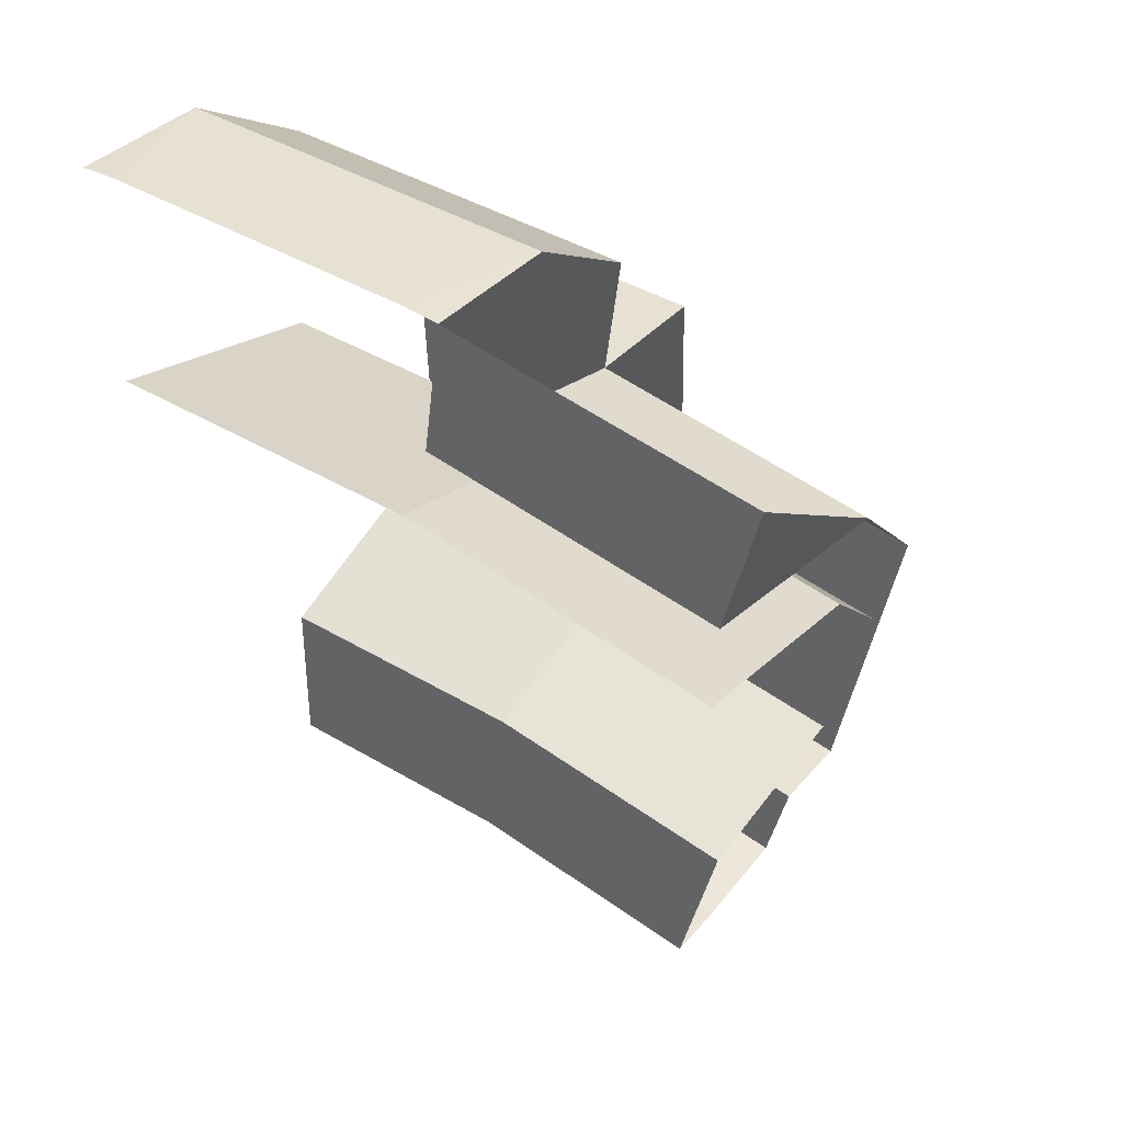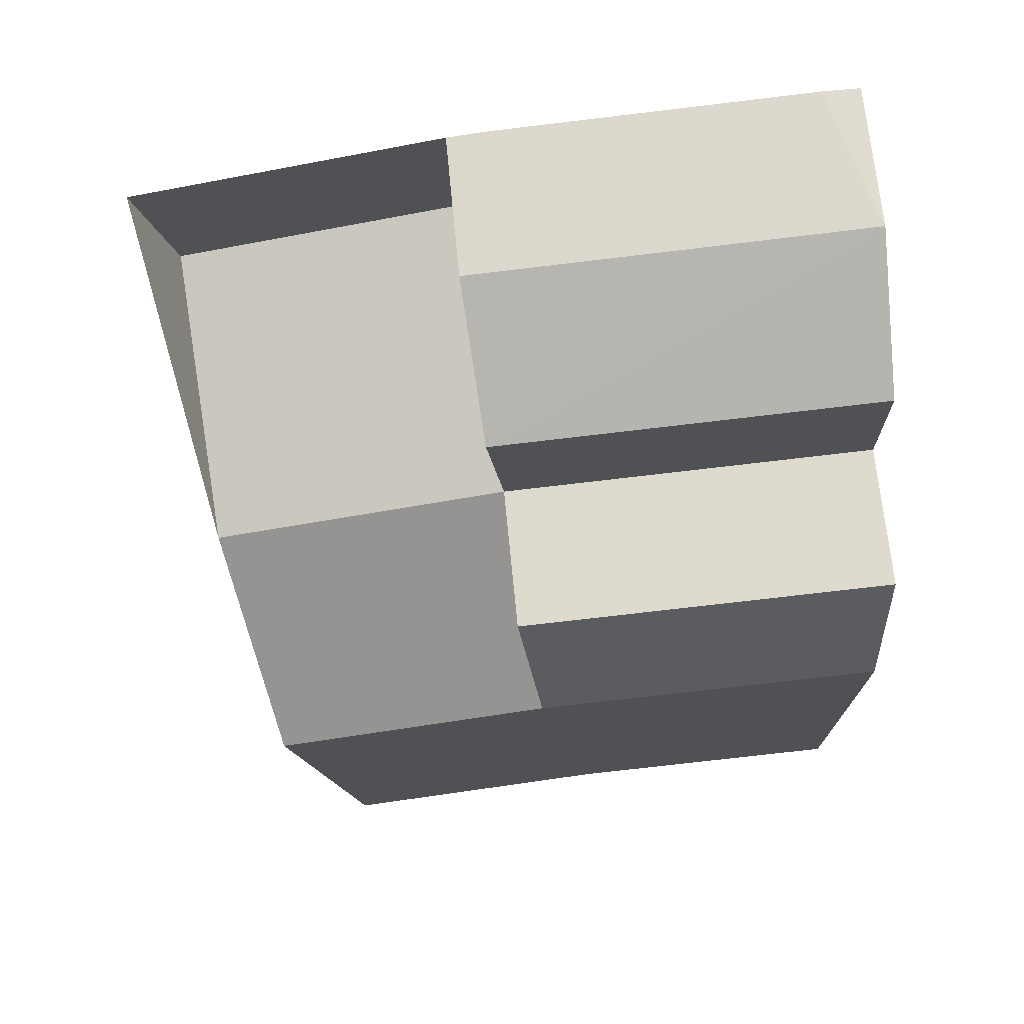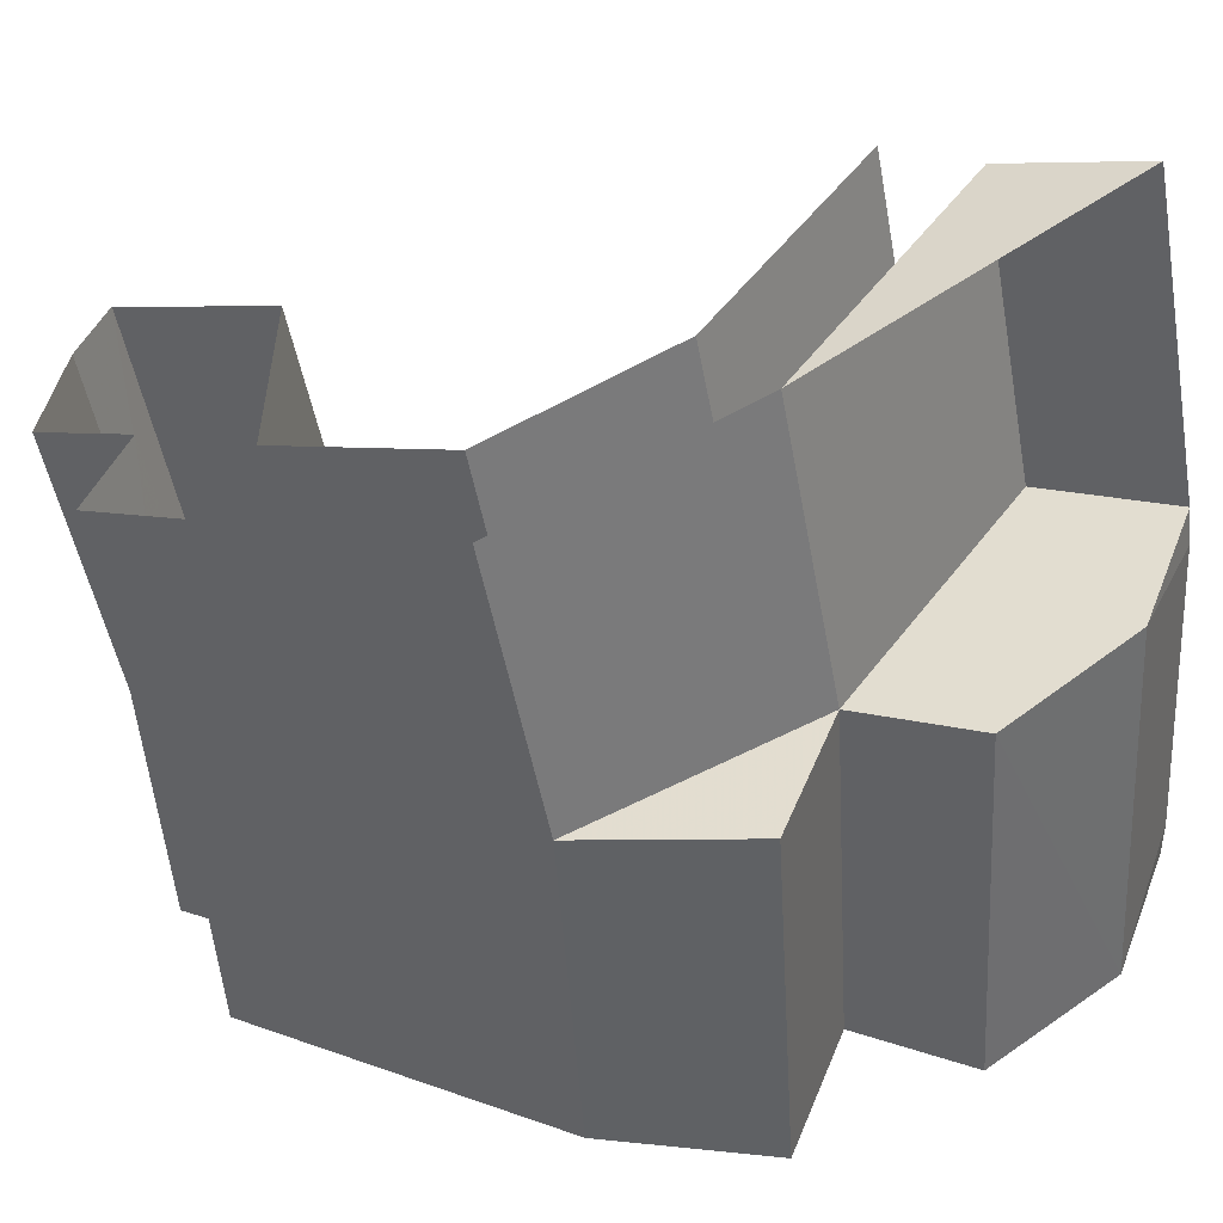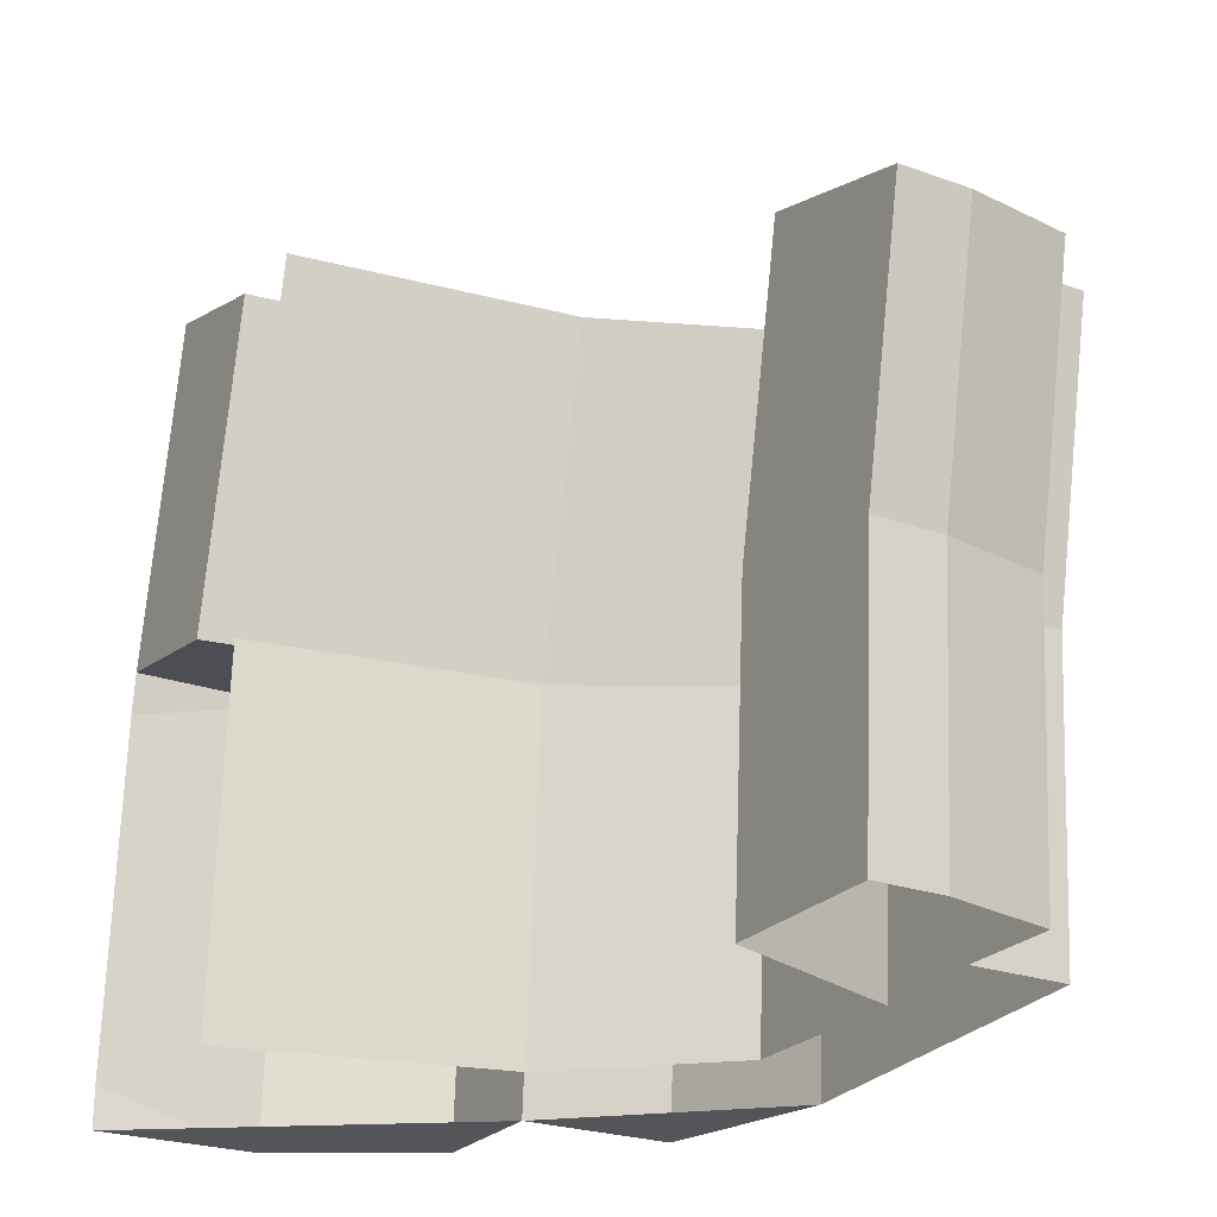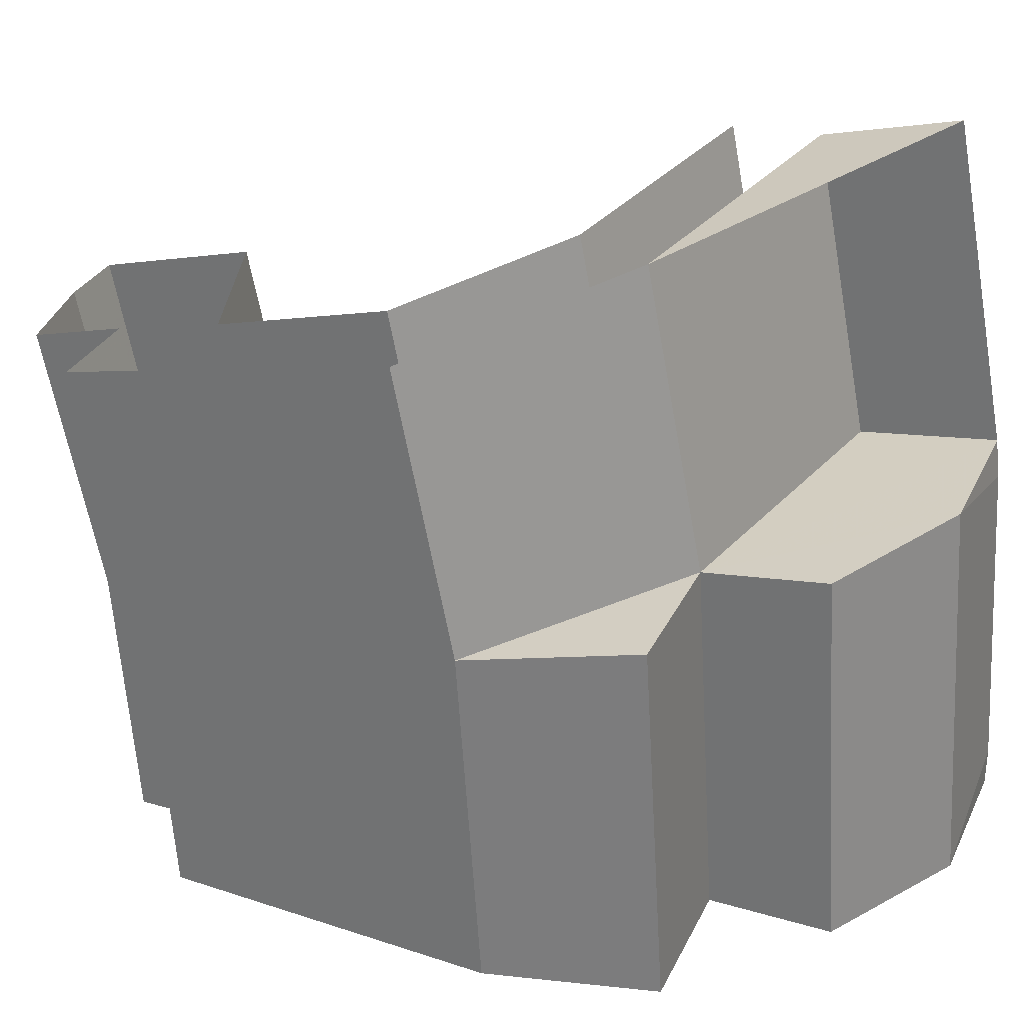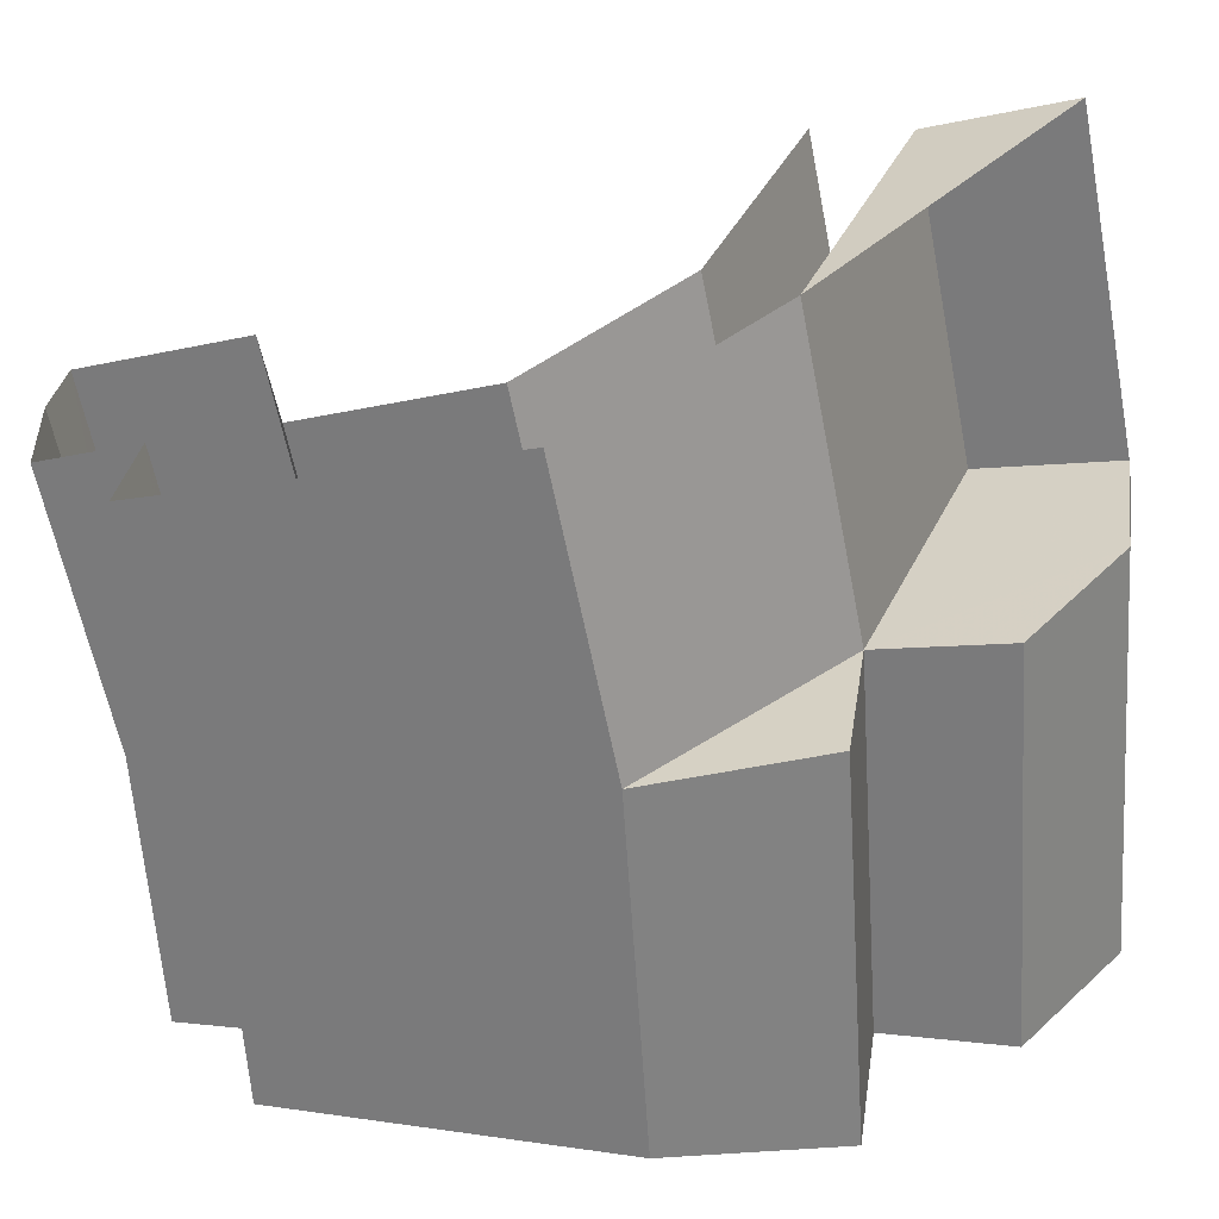
<metadata>
{"format":"obj","ext":"obj","renderer":"f3d","projection":"perspective","resolution":1024,"background":"white","views":[{"elev":36.5,"azim":-55.1,"up":"+Y"},{"elev":69.4,"azim":84.5,"up":"+Y"},{"elev":42.9,"azim":110.7,"up":"+Z"},{"elev":-24.2,"azim":-30.7,"up":"+Z"},{"elev":30.8,"azim":112.3,"up":"+Z"},{"elev":30.6,"azim":98.3,"up":"+Z"}]}
</metadata>
<code>
v 0 5.1 0.03566
v 0 5.059 0.6302
v 0.275 5.05 0.7008
v 0.275 5.1 -0.0356
v 0 5.059 0.6302
v 0 5.05 0.7008
v 0.275 5.05 0.7008
v 0 5.1 -0.03566
v 0 5.1 0.03566
v 0.275 5.1 -0.0356
v 0.275 5.1 -0.0356
v 0.275 5.05 0.7008
v 0.5375 4.903 0.6803
v 0.5375 4.95 -0.03456
v 0.5375 4.95 -0.03456
v 0.5375 4.903 0.6803
v 0.5375 4.68 0.6493
v 0.5375 4.725 -0.03291
v 0.5375 4.725 -0.03291
v 0.5375 4.68 0.6493
v 0.8 4.68 0.6493
v 0.8 4.725 -0.03299
v 0.8 4.725 -0.03299
v 0.8 4.68 0.6493
v 0.875 4.383 0.6084
v 0.875 4.425 -0.03061
v 0.875 4.425 -0.03061
v 0.875 4.383 0.6084
v 0.875 3.807 0.501
v 0.875 3.839 -0.000104
v 0.875 3.839 -0.000104
v 0.875 3.807 0.501
v 0.7065 3.806 0.5011
v 0.7065 3.839 -0.000104
v 0.7065 3.839 -0.000104
v 0.7065 3.806 0.5011
v 0.7065 3.637 0.4786
v 0.7065 3.669 0.000239
v 0.7065 3.669 0.000239
v 0.7065 3.637 0.4786
v 0.519 3.596 0.4733
v 0.519 3.627 -0.000217
v 0.519 3.627 -0.000217
v 0.519 3.596 0.4733
v 0.3977 3.596 0.4734
v 0.3977 3.627 -0.000217
v 0.3977 3.627 -0.000217
v 0.3977 3.596 0.4734
v 0.3977 3.885 0.5114
v 0.3977 3.919 -0.000129
v 0.3977 3.919 -0.000129
v 0.3977 3.885 0.5114
v 0.725 4.009 0.528
v 0.725 4.044 0.000169
v 0.725 4.044 0.000169
v 0.725 4.009 0.528
v 0.725 4.32 0.5689
v 0.725 4.357 -0.000142
v 0.725 4.357 -0.000142
v 0.725 4.32 0.5689
v 0.4664 4.548 0.5985
v 0.4664 4.588 -0.000286
v 0.4664 4.588 -0.000286
v 0.4664 4.548 0.5985
v 0 4.656 0.6129
v 0 4.696 2.7e-05
v 0 5.05 0.7008
v 0 4.935 1.285
v 0 4.693 1.222
v 0 4.804 0.6665
v 0 4.804 0.6665
v 0 4.693 1.222
v 0.5375 4.572 1.191
v 0.5375 4.68 0.6493
v 0.5375 4.68 0.6493
v 0.5375 4.572 1.191
v 0.875 4.282 1.116
v 0.875 4.383 0.6084
v 0.875 4.383 0.6084
v 0.875 4.282 1.116
v 0.875 3.708 0.9935
v 0.875 3.807 0.501
v 0.875 3.807 0.501
v 0.875 3.708 0.9935
v 0.7065 3.708 0.9935
v 0.7065 3.806 0.5011
v 0.7065 3.806 0.5011
v 0.7065 3.708 0.9935
v 0.7065 3.544 0.9498
v 0.7065 3.637 0.4786
v 0.7065 3.637 0.4786
v 0.7065 3.544 0.9498
v 0.519 3.504 0.9386
v 0.519 3.596 0.4733
v 0.519 3.596 0.4733
v 0.519 3.504 0.9386
v 0.3977 3.504 0.9386
v 0.3977 3.596 0.4734
v 0.3977 3.596 0.4734
v 0.3977 3.504 0.9386
v 0.3977 3.785 1.014
v 0.3977 3.885 0.5114
v 0.3977 3.885 0.5114
v 0.3977 3.785 1.014
v 0.725 3.906 1.047
v 0.725 4.009 0.528
v 0.725 4.009 0.528
v 0.725 3.906 1.047
v 0.725 4.209 1.128
v 0.725 4.32 0.5689
v 0.725 4.32 0.5689
v 0.725 4.209 1.128
v 0.4664 4.431 1.187
v 0.4664 4.548 0.5985
v 0.4664 4.548 0.5985
v 0.4664 4.431 1.187
v 0 4.536 1.215
v 0 4.656 0.6129
v 0 5.1 -0.03566
v 0.275 5.1 -0.0356
v 0.5375 4.95 -0.03456
v 0.5375 4.725 -0.03291
v 0.5375 4.725 -0.03291
v 0.8 4.725 -0.03299
v 0.875 4.425 -0.03061
v 0.5375 4.68 0.6493
v 0.5375 4.903 0.6803
v 0.275 5.05 0.7008
v 0 5.05 0.7008
v 0.875 4.383 0.6084
v 0.8 4.68 0.6493
v 0.5375 4.68 0.6493
v 0 5.05 0.7008
v 0 4.804 0.6665
v 0.5375 4.68 0.6493
v 0.5375 4.572 1.191
v 0 4.693 1.222
v 0 4.935 1.285
g mesh6919250
f 1 2 3
f 3 4 1
f 5 6 7
f 8 9 10
f 11 12 13
f 13 14 11
f 15 16 17
f 17 18 15
f 19 20 21
f 21 22 19
f 23 24 25
f 25 26 23
f 27 28 29
f 29 30 27
f 31 32 33
f 33 34 31
f 35 36 37
f 37 38 35
f 39 40 41
f 41 42 39
f 43 44 45
f 45 46 43
f 47 48 49
f 49 50 47
f 51 52 53
f 53 54 51
f 55 56 57
f 57 58 55
f 59 60 61
f 61 62 59
f 63 64 65
f 65 66 63
f 67 68 69
f 69 70 67
f 71 72 73
f 73 74 71
f 75 76 77
f 77 78 75
f 79 80 81
f 81 82 79
f 83 84 85
f 85 86 83
f 87 88 89
f 89 90 87
f 91 92 93
f 93 94 91
f 95 96 97
f 97 98 95
f 99 100 101
f 101 102 99
f 103 104 105
f 105 106 103
f 107 108 109
f 109 110 107
f 111 112 113
f 113 114 111
f 115 116 117
f 117 118 115
f 119 120 121
f 121 122 119
f 123 124 125
f 126 127 128
f 128 129 126
f 130 131 132
f 133 134 135
f 136 137 138

</code>
